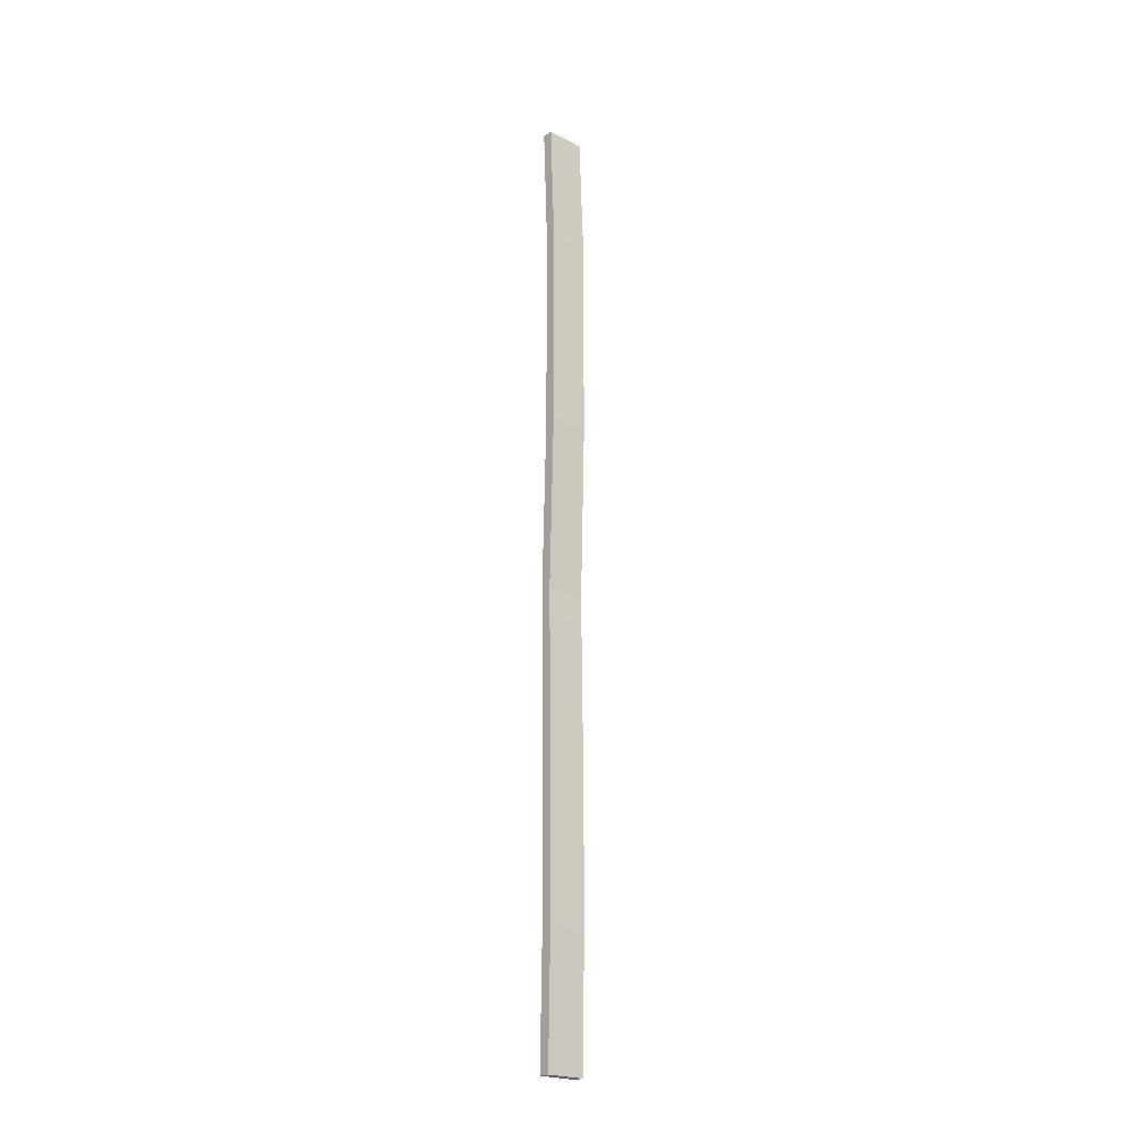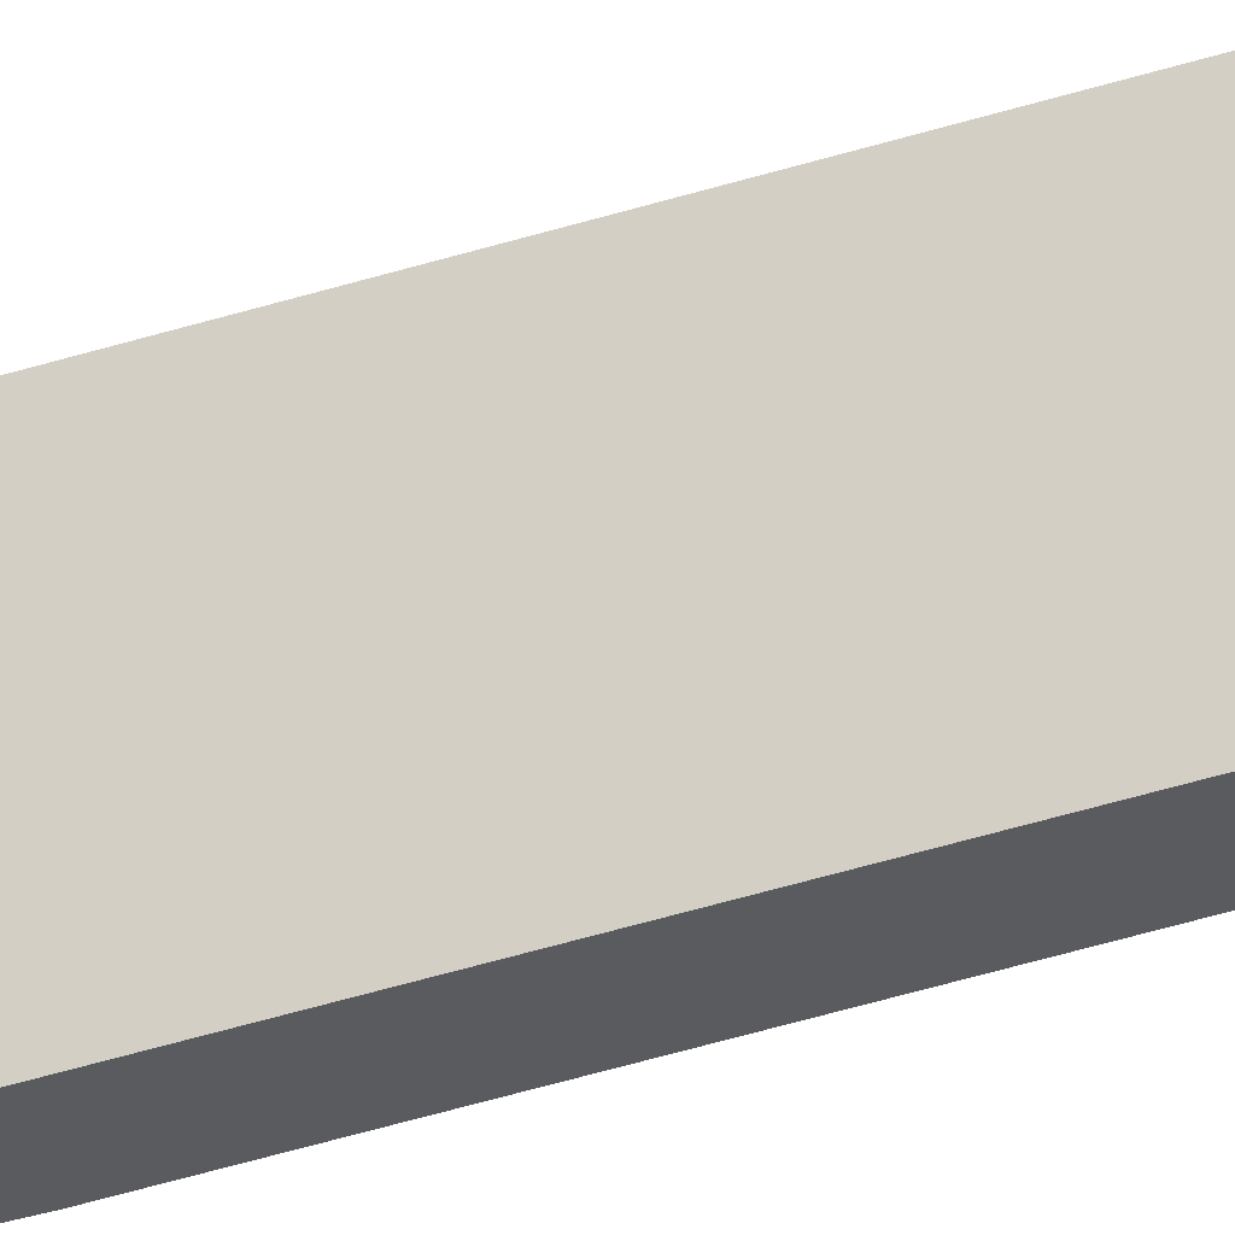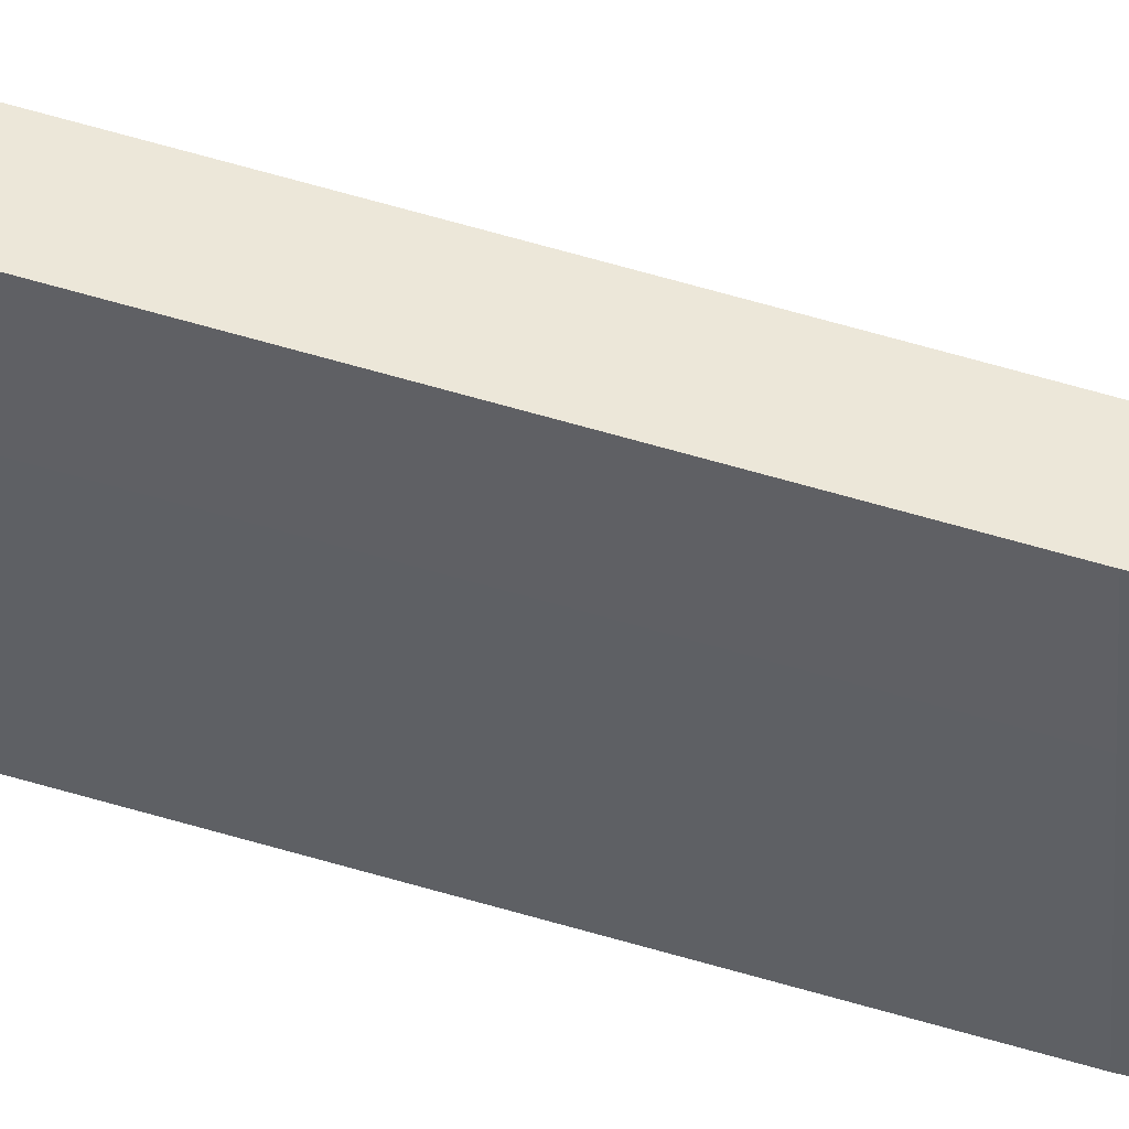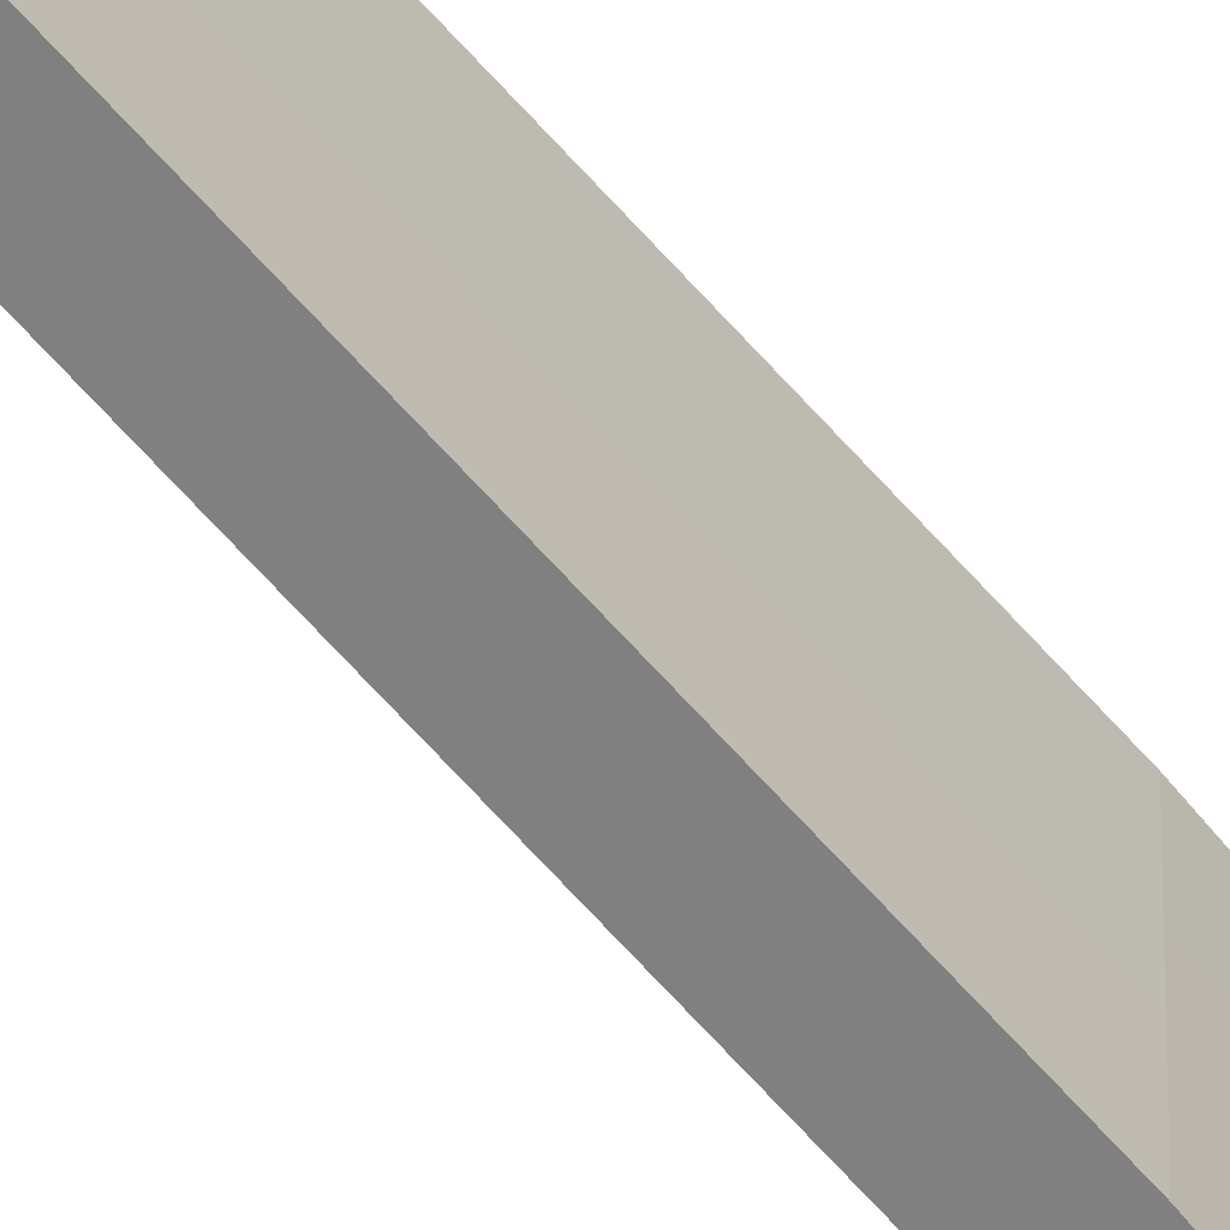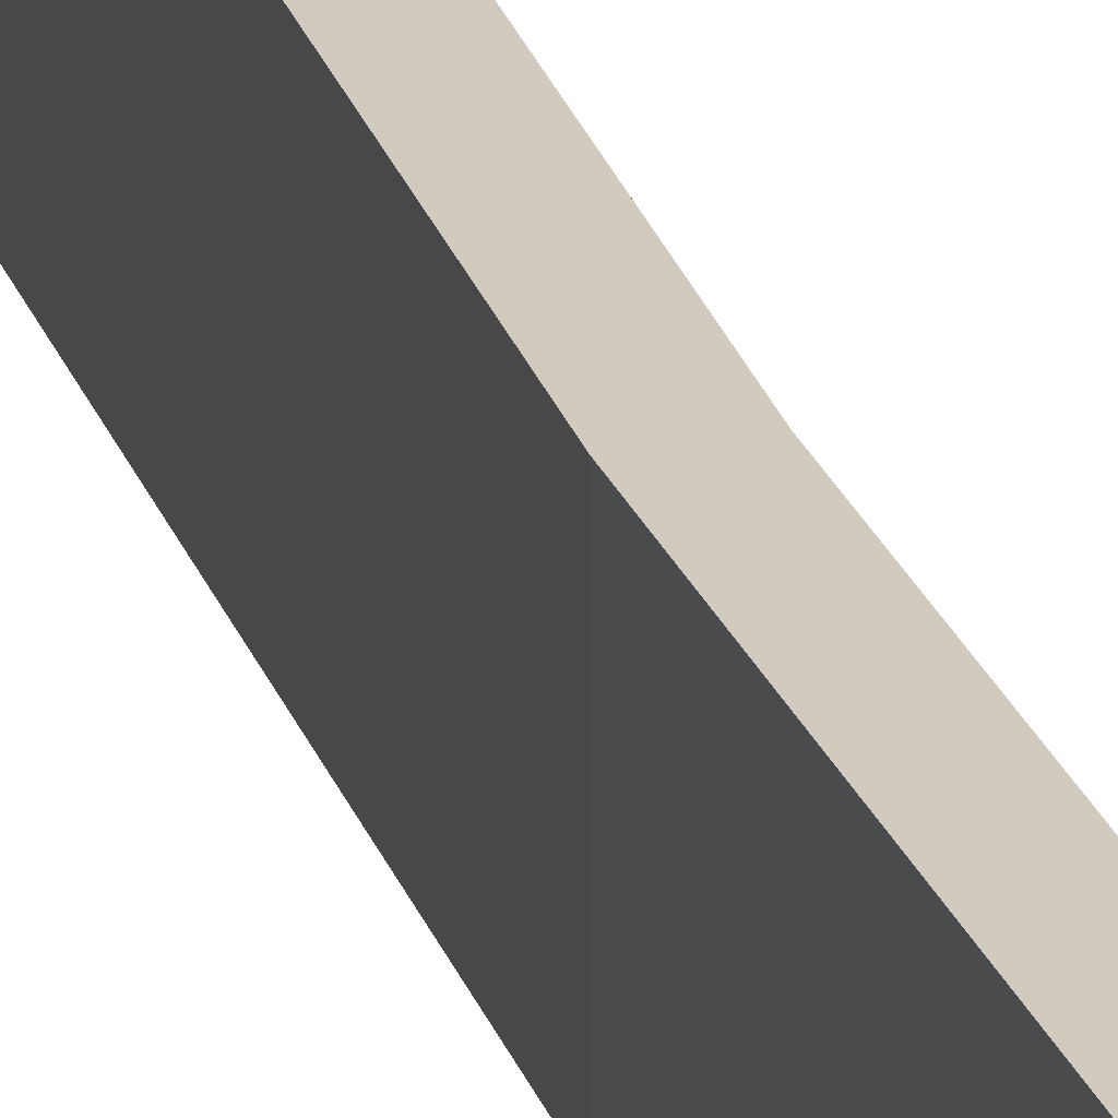
<metadata>
{"format":"obj","ext":"obj","renderer":"f3d","projection":"perspective","resolution":1024,"background":"white","views":[{"elev":-21.9,"azim":48.5,"up":"+Y"},{"elev":-33.5,"azim":113.5,"up":"+Z"},{"elev":50.0,"azim":-72.5,"up":"+Z"},{"elev":-60.1,"azim":-141.7,"up":"+Z"},{"elev":23.5,"azim":-16.6,"up":"+Z"}]}
</metadata>
<code>
g pb_Mesh352434
v 0.042 -7.5 0.1575
v -0.042 -7.5 0.1575
v 0.06099 -6.5 0.1575
v -0.02301 -6.5 0.1575
v -0.0421 -7.5 0.1369
v -0.0421 -7.5 -0.1369
v -0.02311 -6.5 0.1369
v -0.02311 -6.5 -0.1369
v -0.042 -7.5 -0.1575
v 0.042 -7.5 -0.1575
v -0.02301 -6.5 -0.1575
v 0.06099 -6.5 -0.1575
v 0.042 -7.5 -0.1575
v 0.042 -7.5 0.1575
v 0.06099 -6.5 -0.1575
v 0.06099 -6.5 0.1575
v 0.042 -1.192e-07 0.1575
v -0.042 -1.192e-07 0.1575
v 0.042 -1.192e-07 -0.1575
v -0.042 -1.192e-07 -0.1575
v 0.042 -7.5 -0.1575
v -0.042 -7.5 -0.1575
v 0.042 -7.5 0.1575
v -0.042 -7.5 0.1575
v 0.06099 -5.5 0.1575
v -0.02301 -5.5 0.1575
v 0.06099 -6.5 -0.1575
v 0.06099 -6.5 0.1575
v 0.06099 -5.5 -0.1575
v 0.06099 -5.5 0.1575
v -0.02311 -6.5 0.1369
v -0.02311 -6.5 -0.1369
v -0.02311 -5.5 0.1369
v -0.02311 -5.5 -0.1369
v -0.02301 -5.5 -0.1575
v 0.06099 -5.5 -0.1575
v 0.042 -4 0.1575
v -0.042 -4 0.1575
v 0.042 -4 -0.1575
v 0.042 -4 0.1575
v -0.0421 -4 0.1369
v -0.0421 -4 -0.1369
v -0.042 -4 -0.1575
v 0.042 -4 -0.1575
v 0.08239 -2.614 0.1575
v -0.001606 -2.614 0.1575
v 0.042 -4 -0.1575
v 0.042 -4 0.1575
v 0.08239 -2.614 -0.1575
v 0.08239 -2.614 0.1575
v -0.0421 -4 0.1369
v -0.0421 -4 -0.1369
v -0.001706 -2.614 0.1369
v -0.001706 -2.614 -0.1369
v -0.001606 -2.614 -0.1575
v 0.08239 -2.614 -0.1575
v 0.08239 -1 0.1575
v -0.001606 -1 0.1575
v 0.08239 -2.614 -0.1575
v 0.08239 -2.614 0.1575
v 0.08239 -1 -0.1575
v 0.08239 -1 0.1575
v -0.001706 -2.614 0.1369
v -0.001706 -2.614 -0.1369
v -0.001706 -1 0.1369
v -0.001706 -1 -0.1369
v -0.001606 -1 -0.1575
v 0.08239 -1 -0.1575
v 0.042 -1.192e-07 0.1575
v -0.042 -1.192e-07 0.1575
v 0.08239 -1 -0.1575
v 0.08239 -1 0.1575
v 0.042 -1.192e-07 -0.1575
v 0.042 -1.192e-07 0.1575
v -0.001706 -1 0.1369
v -0.001706 -1 -0.1369
v -0.0421 0 0.1369
v -0.0421 0 -0.1369
v -0.042 -1.192e-07 -0.1575
v 0.042 -1.192e-07 -0.1575
v -0.042 -7.5 0.1575
v -0.042 -7.5 -0.1575
v -0.0421 -7.5 0.1369
v -0.0421 -7.5 -0.1369
v -0.042 -4 0.1575
v -0.02301 -5.5 0.1575
v -0.02301 -5.5 -0.1575
v -0.042 -4 -0.1575
v -0.001606 -2.614 0.1575
v -0.042 -4 0.1575
v -0.001706 -2.614 0.1369
v -0.0421 -4 0.1369
v -0.042 -4 -0.1575
v -0.001606 -2.614 -0.1575
v -0.0421 -4 -0.1369
v -0.001706 -2.614 -0.1369
v -0.02301 -6.5 0.1575
v -0.02301 -6.5 -0.1575
v -0.02301 -6.5 0.1575
v -0.042 -7.5 0.1575
v -0.042 -7.5 -0.1575
v -0.02301 -6.5 -0.1575
v -0.001606 -1 0.1575
v -0.001606 -2.614 0.1575
v -0.001606 -2.614 -0.1575
v -0.001606 -1 -0.1575
v -0.042 -1.192e-07 0.1575
v -0.001606 -1 0.1575
v -0.0421 0 0.1369
v -0.001706 -1 0.1369
v -0.001606 -1 -0.1575
v -0.042 -1.192e-07 -0.1575
v -0.001706 -1 -0.1369
v -0.0421 0 -0.1369
v -0.042 -1.192e-07 -0.1575
v -0.042 -1.192e-07 0.1575
v -0.0421 0 -0.1369
v -0.0421 0 0.1369
g pb_Mesh352434_0
f 3 2 1
f 3 4 2
f 7 6 5
f 7 8 6
f 11 10 9
f 11 12 10
f 15 14 13
f 15 16 14
f 19 18 17
f 19 20 18
f 23 22 21
f 23 24 22
f 25 4 3
f 25 26 4
f 29 28 27
f 29 30 28
f 33 32 31
f 33 34 32
f 35 12 11
f 35 36 12
f 37 26 25
f 37 38 26
f 39 30 29
f 39 40 30
f 41 34 33
f 41 42 34
f 43 36 35
f 43 44 36
f 45 38 37
f 45 46 38
f 49 48 47
f 49 50 48
f 53 52 51
f 53 54 52
f 55 44 43
f 55 56 44
f 57 46 45
f 57 58 46
f 61 60 59
f 61 62 60
f 65 64 63
f 65 66 64
f 67 56 55
f 67 68 56
f 69 58 57
f 69 70 58
f 73 72 71
f 73 74 72
f 77 76 75
f 77 78 76
f 79 68 67
f 79 80 68
f 83 82 81
f 83 84 82
f 41 86 85
f 41 33 86
f 34 88 87
f 34 42 88
f 91 90 89
f 91 92 90
f 95 94 93
f 95 96 94
f 33 97 86
f 33 31 97
f 32 87 98
f 32 34 87
f 7 100 99
f 7 5 100
f 6 102 101
f 6 8 102
f 65 104 103
f 65 63 104
f 64 106 105
f 64 66 106
f 109 108 107
f 109 110 108
f 113 112 111
f 113 114 112
f 117 116 115
f 117 118 116

</code>
